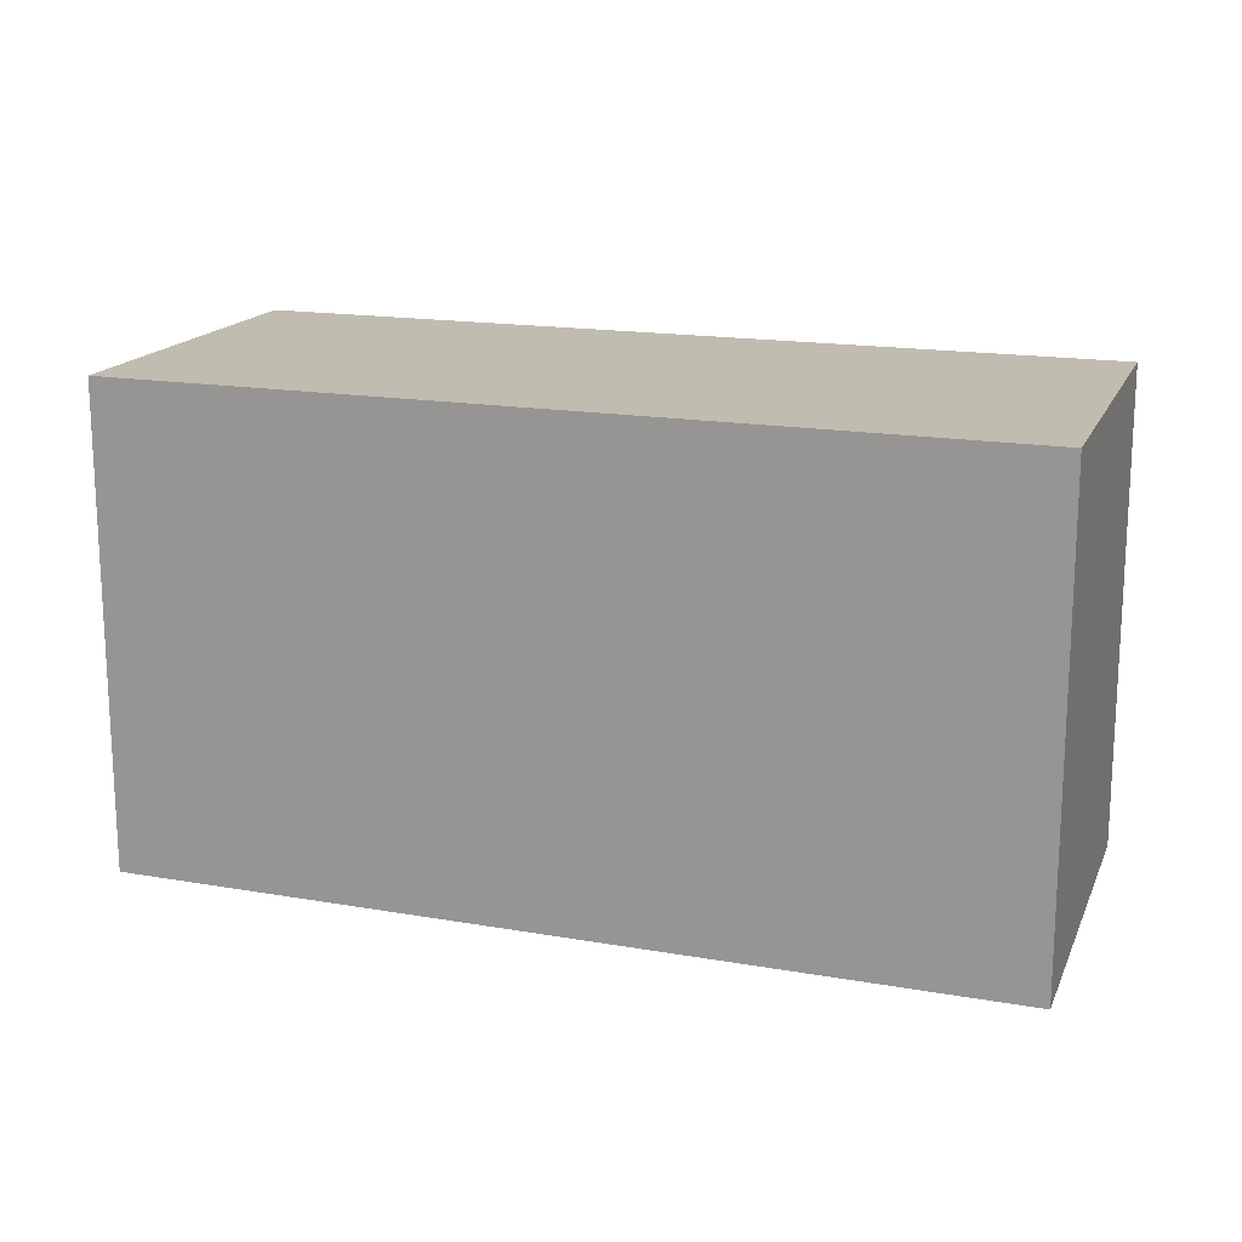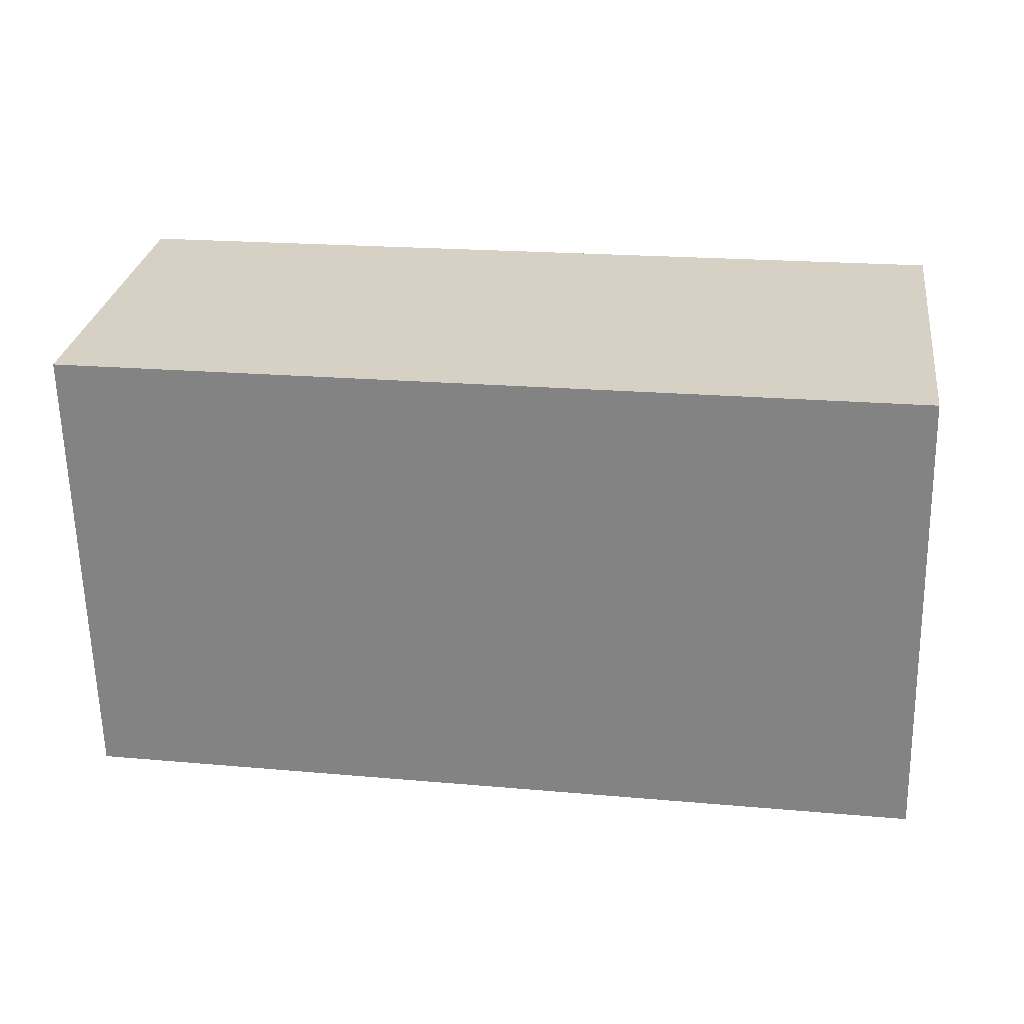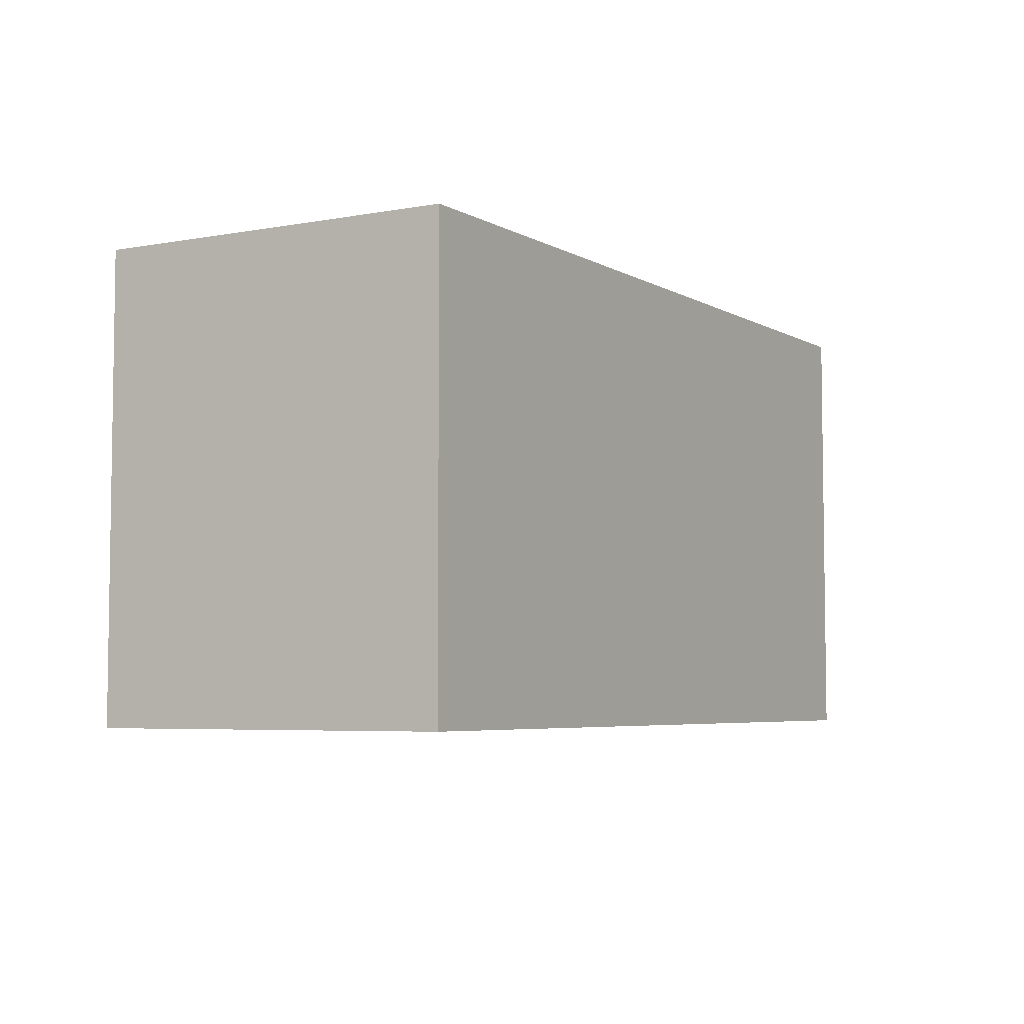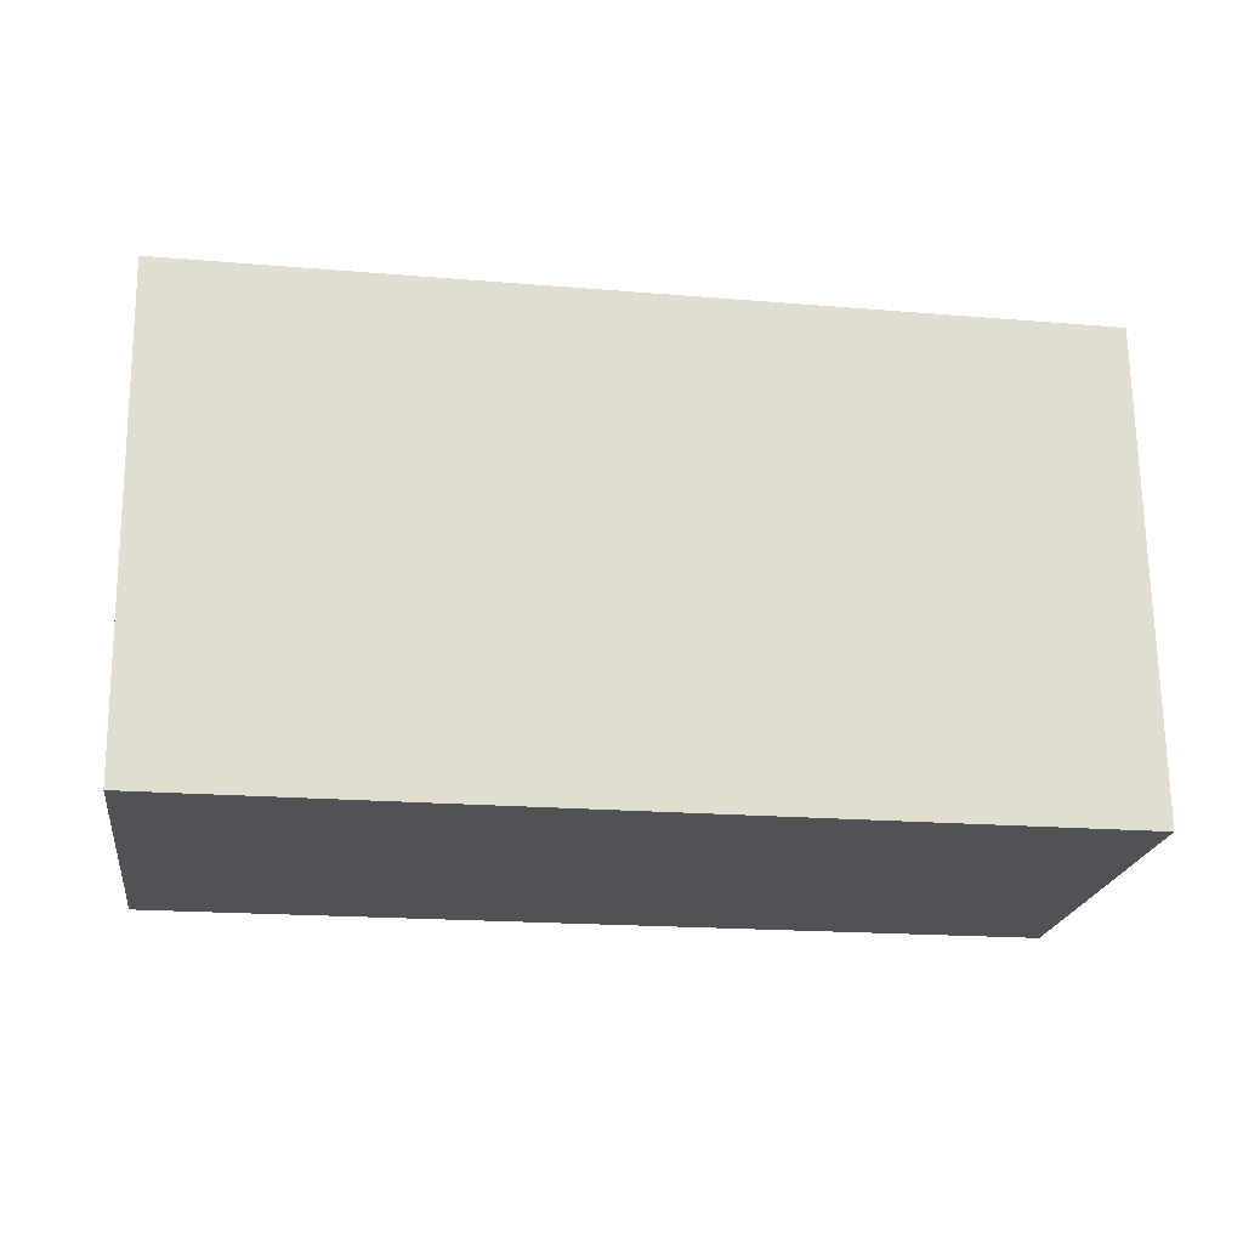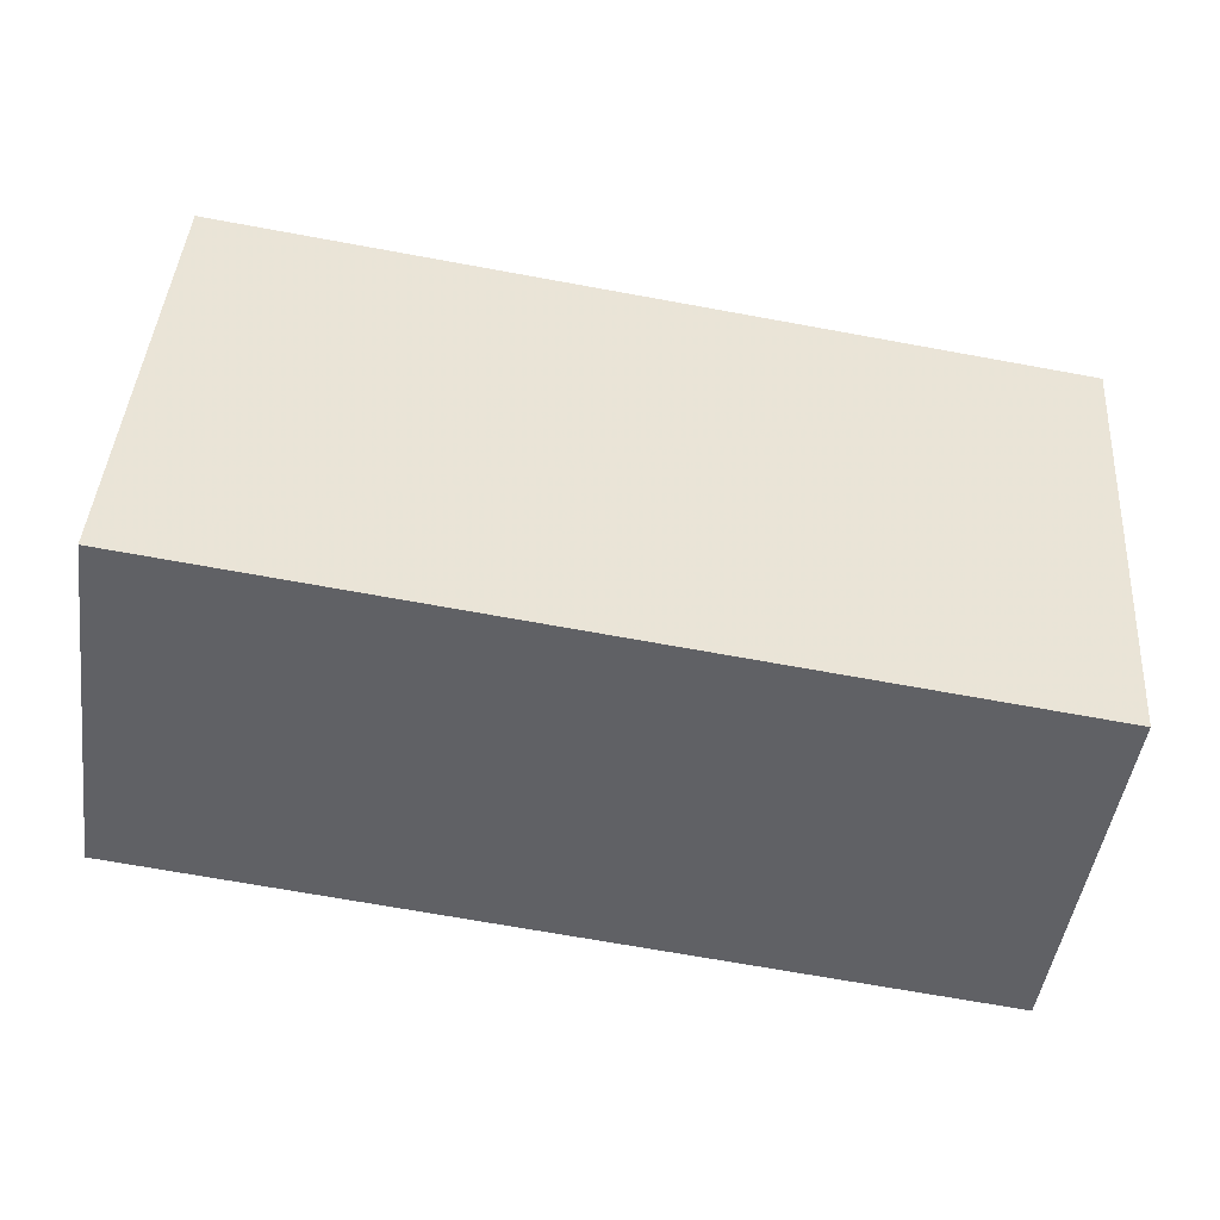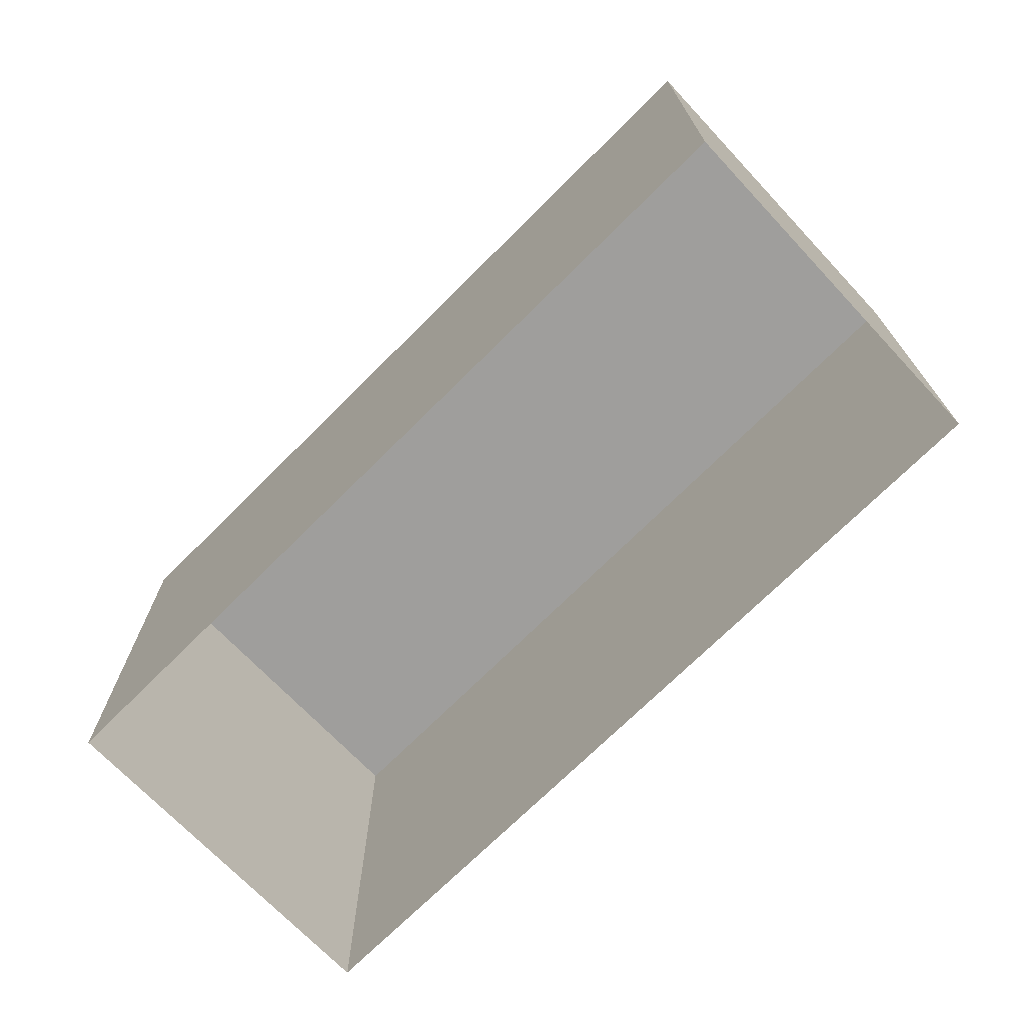
<metadata>
{"format":"obj","ext":"obj","renderer":"f3d","projection":"perspective","resolution":1024,"background":"white","views":[{"elev":16.6,"azim":10.1,"up":"+Z"},{"elev":-62.9,"azim":1.3,"up":"+Y"},{"elev":-5.2,"azim":112.0,"up":"+Z"},{"elev":69.1,"azim":-0.6,"up":"+Y"},{"elev":42.4,"azim":3.9,"up":"+Y"},{"elev":-71.0,"azim":-144.5,"up":"+Z"}]}
</metadata>
<code>
v -8.878e+04 -9.85e+04 9.431
v -8.878e+04 -9.85e+04 9.43
v -8.879e+04 -9.85e+04 9.431
v -8.879e+04 -9.85e+04 9.431
v -8.878e+04 -9.85e+04 12.69
v -8.879e+04 -9.85e+04 12.69
v -8.879e+04 -9.85e+04 12.69
v -8.878e+04 -9.85e+04 12.69
f 1 2 3
f 4 1 3
f 5 6 7
f 8 5 7
f 8 3 2
f 8 7 3
f 5 2 1
f 5 8 2
f 7 4 3
f 7 6 4
f 6 1 4
f 6 5 1

</code>
